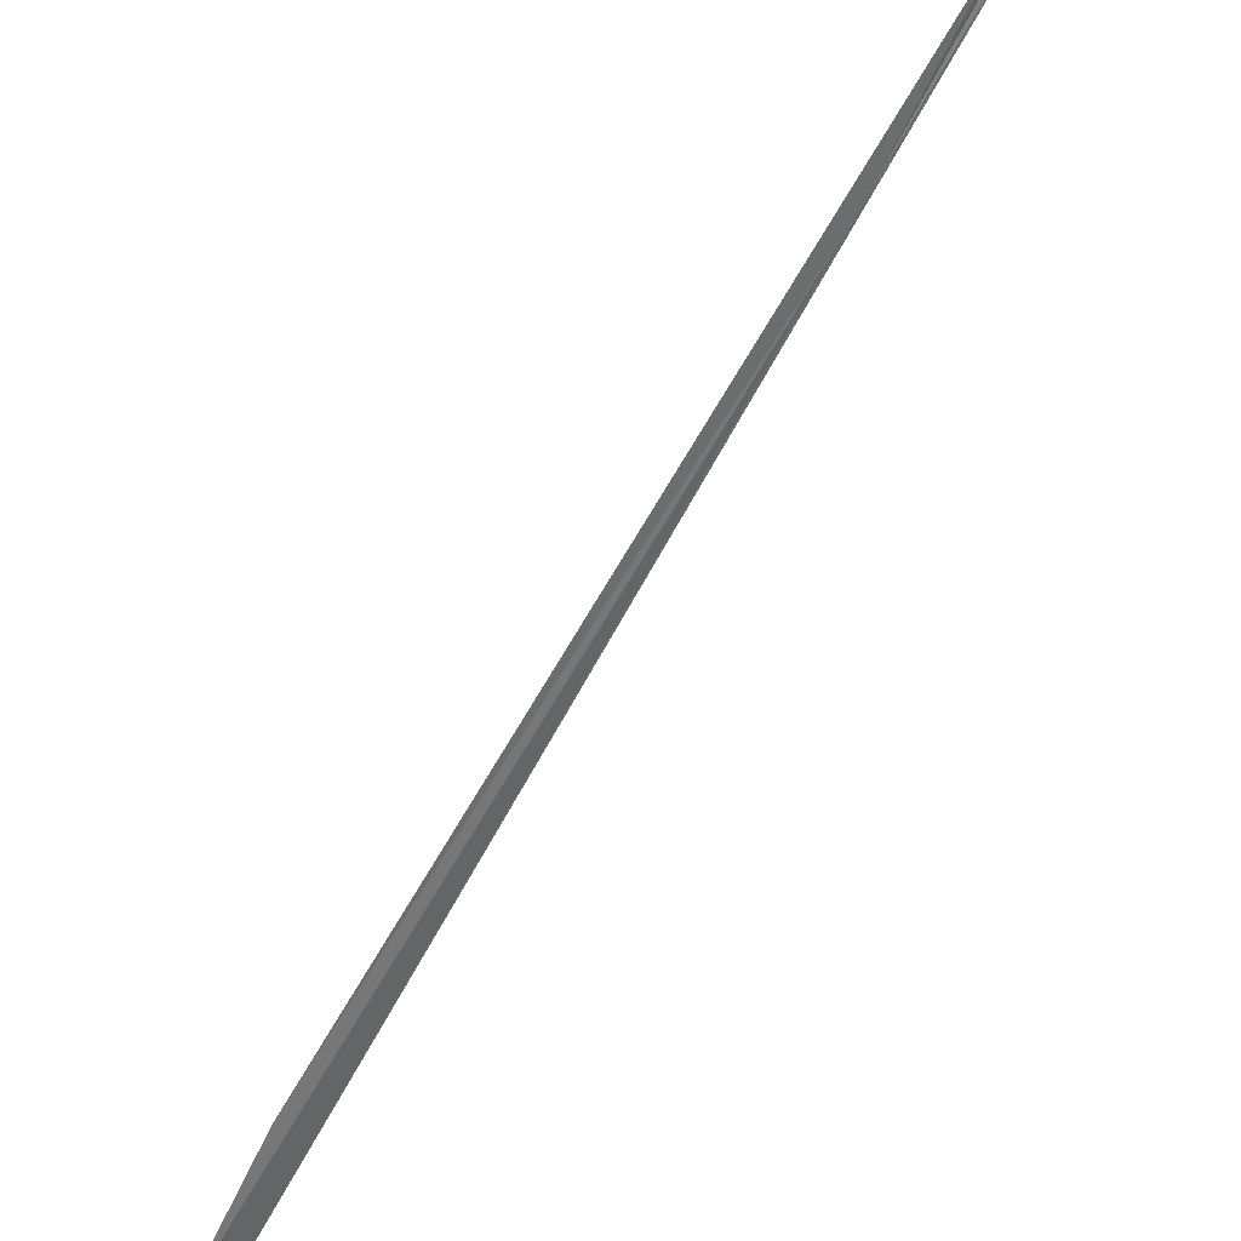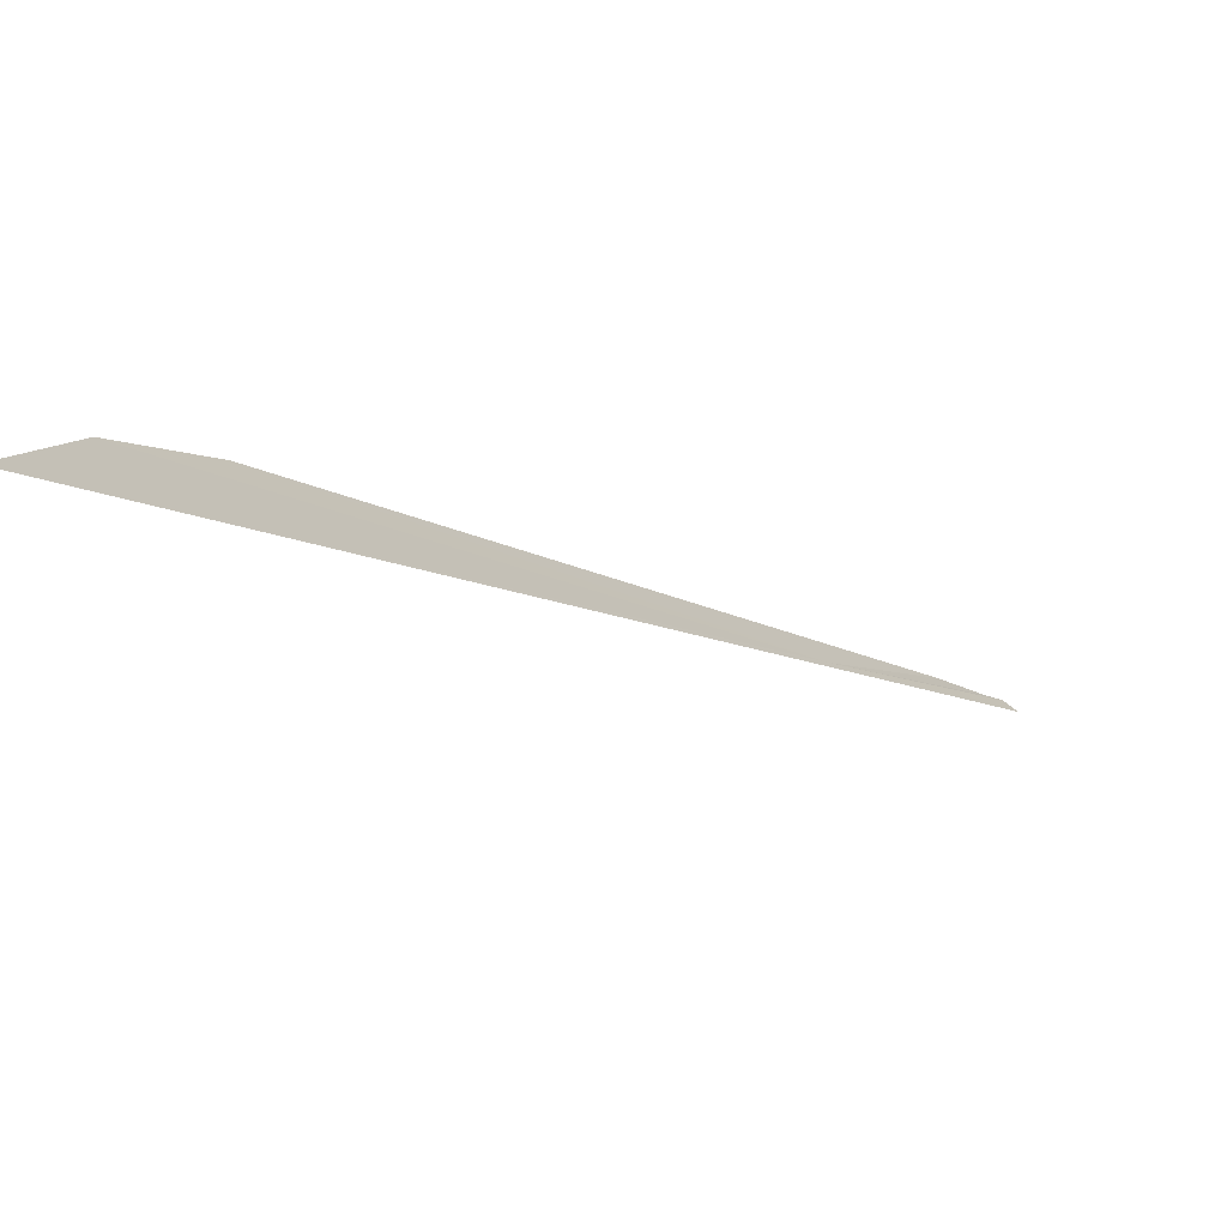
<metadata>
{"format":"obj","ext":"obj","renderer":"f3d","projection":"perspective","resolution":1024,"background":"white","views":[{"elev":62.2,"azim":25.1,"up":"+Z"},{"elev":-37.8,"azim":24.5,"up":"+Z"}]}
</metadata>
<code>
v 115.2 77.21 47.94
v 114 69.53 44.18
v 115.7 79.89 49.2
v 114.2 71.43 45.6
v 115.5 78.79 48.83
v 115.6 79.48 49.11
v 115.6 79.74 49.23
v 115.7 79.81 49.22
v 114.1 70.37 44.98
f 1 3 2
f 1 6 7
f 1 7 8
f 1 9 4
f 1 2 9
f 1 8 3
f 1 4 5
f 1 5 6

</code>
